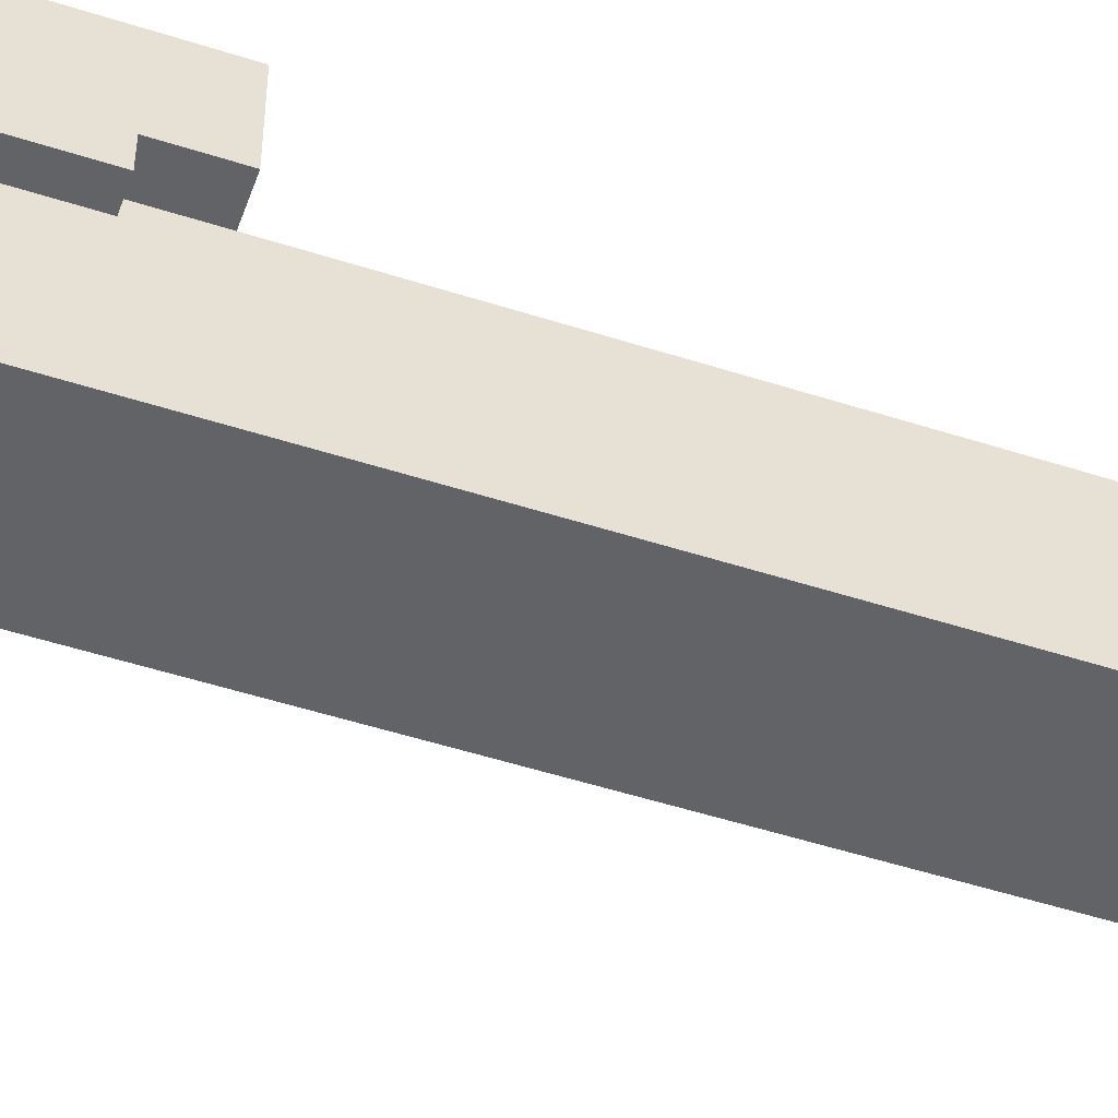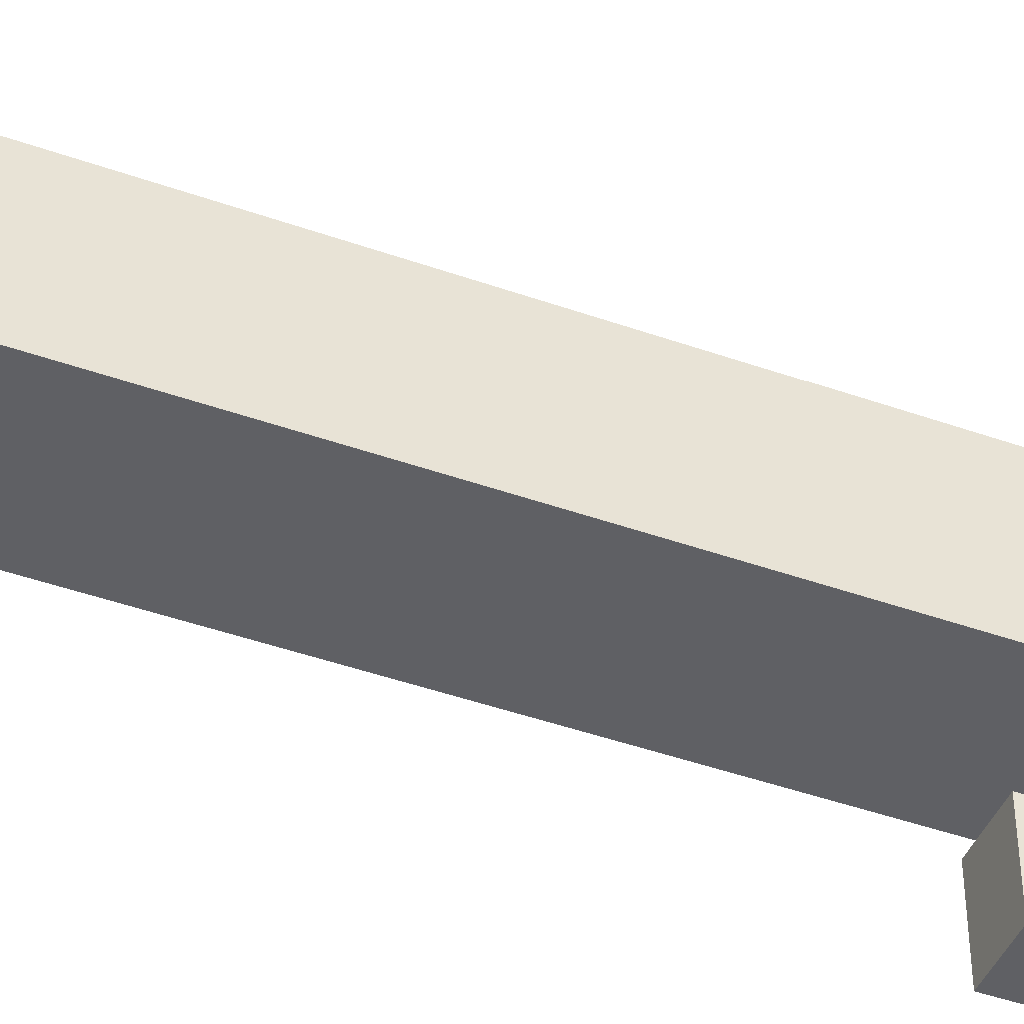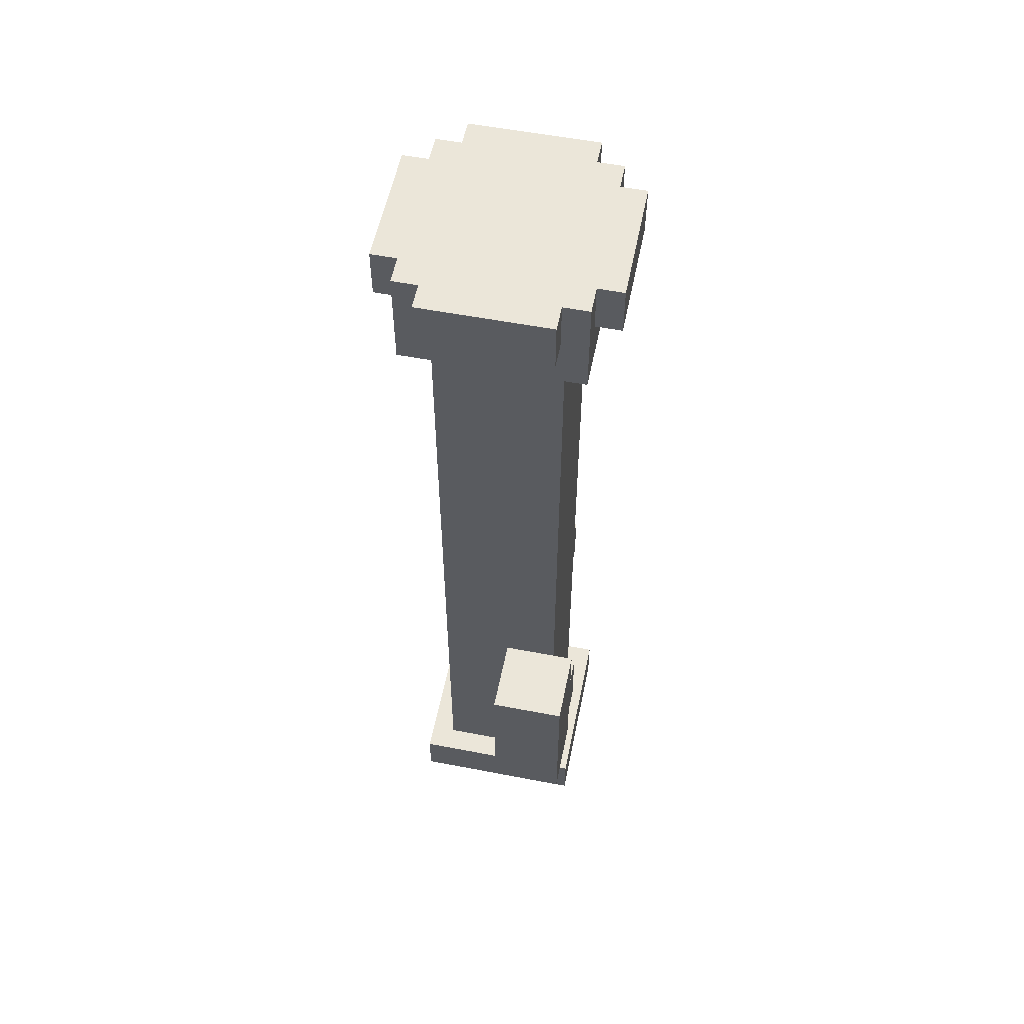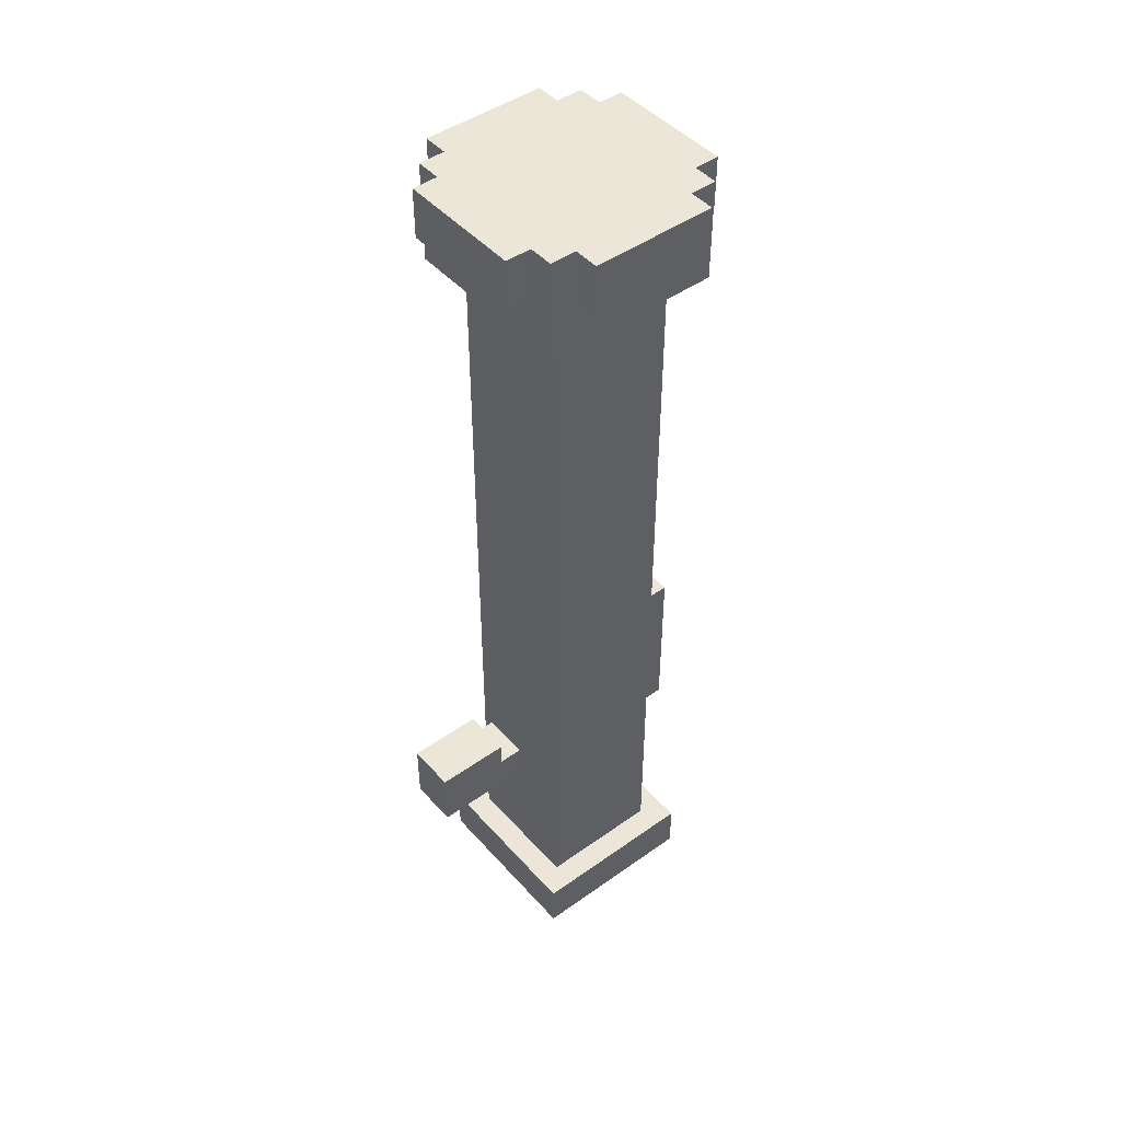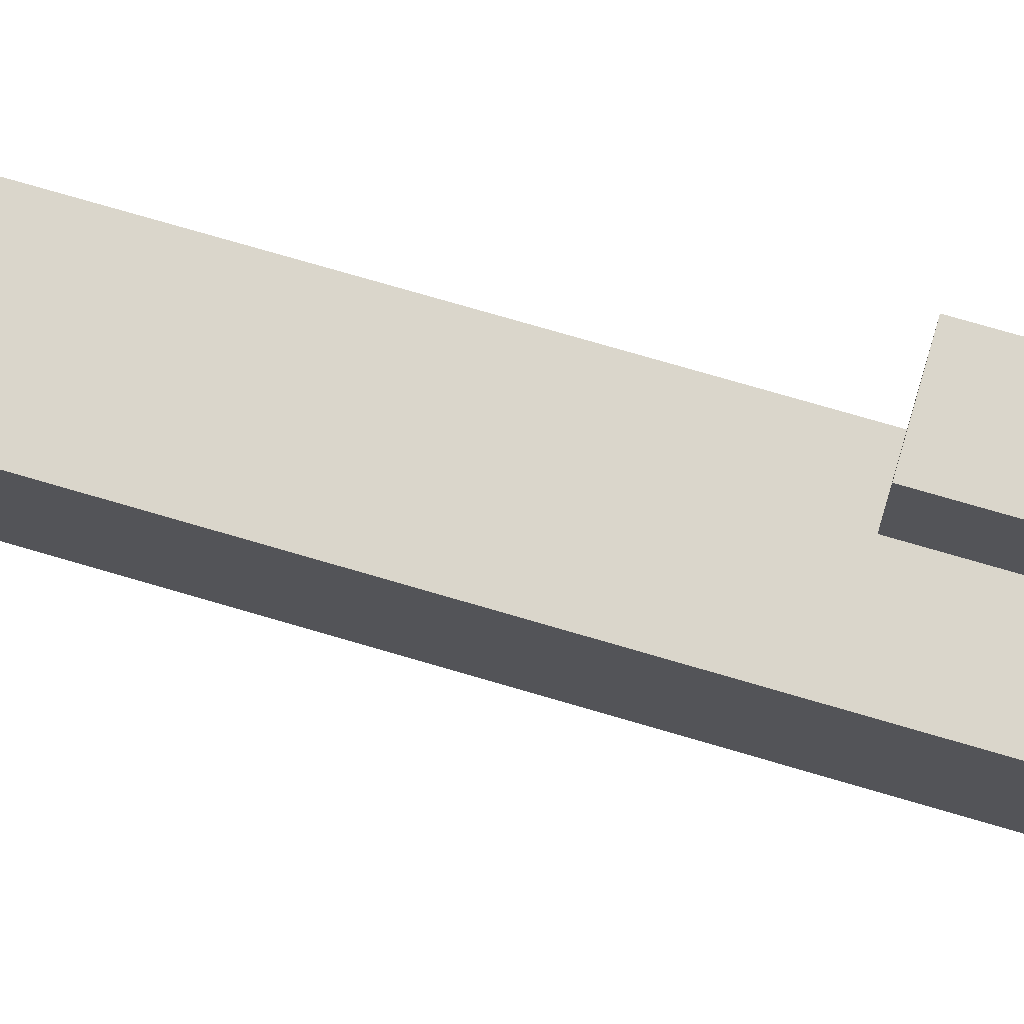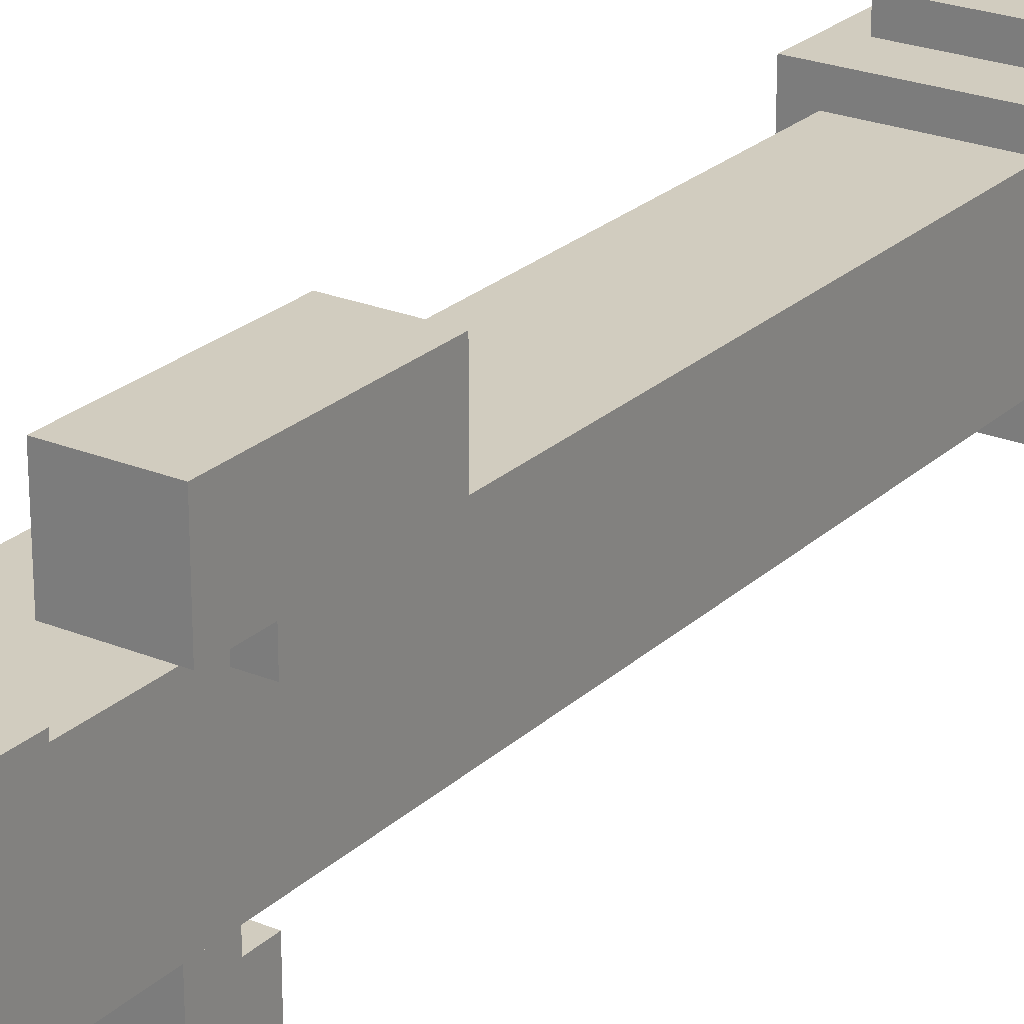
<metadata>
{"format":"obj","ext":"obj","renderer":"f3d","projection":"perspective","resolution":1024,"background":"white","views":[{"elev":-50.9,"azim":-109.4,"up":"+Y"},{"elev":-44.8,"azim":67.6,"up":"+Y"},{"elev":55.9,"azim":-168.6,"up":"+Z"},{"elev":46.4,"azim":51.0,"up":"+Z"},{"elev":73.8,"azim":106.4,"up":"+Y"},{"elev":24.2,"azim":-145.7,"up":"+Y"}]}
</metadata>
<code>
g Bazooka_1_Mesh
v -0.08415 0.3585 -0.2527
v -0.08415 0.07286 -0.3333
v -0.08415 0.3585 -0.3333
v -0.08415 0.07286 -0.2527
v -0.08415 0.3585 -0.3333
v 0.2016 0.07286 -0.3333
v 0.2016 0.3585 -0.3333
v -0.08415 0.07286 -0.3333
v 0.2016 0.3585 -0.2527
v 0.2016 0.07286 -0.3333
v 0.2016 0.07286 -0.2527
v 0.2016 0.3585 -0.3333
v 0.2016 0.3585 -0.2527
v -0.08415 0.3585 -0.3333
v 0.2016 0.3585 -0.3333
v -0.08415 0.3585 -0.2527
v -0.08415 0.07286 -0.3333
v 0.2016 0.07286 -0.2527
v 0.2016 0.07286 -0.3333
v -0.08415 0.07286 -0.2527
v -0.08135 0.3382 0.08715
v -0.08135 0.2968 -0.0346
v -0.08135 0.3382 -0.0346
v -0.08135 0.2968 0.08715
v -1.3e-05 0.3382 0.08715
v -1.3e-05 0.2968 -0.0346
v -1.3e-05 0.2968 0.08715
v -1.3e-05 0.3382 -0.0346
v -0.08135 0.3382 -0.1167
v 0.0404 0.3382 0.1692
v 0.0404 0.3382 -0.1167
v -0.08135 0.3382 0.1692
v -0.08135 0.4605 0.1692
v -0.08135 0.3382 -0.1167
v -0.08135 0.4605 -0.1167
v -0.08135 0.3382 0.1692
v -0.08135 0.4605 -0.1167
v 0.0404 0.3382 -0.1167
v 0.0404 0.4605 -0.1167
v -0.08135 0.3382 -0.1167
v 0.0404 0.4605 0.1692
v -0.08135 0.4605 -0.1167
v 0.0404 0.4605 -0.1167
v -0.08135 0.4605 0.1692
v 0.0404 0.3382 0.1692
v -0.08135 0.4605 0.1692
v 0.0404 0.4605 0.1692
v -0.08135 0.3382 0.1692
v 0.0404 0.3382 -0.1167
v 0.0404 0.4605 0.1692
v 0.0404 0.4605 -0.1167
v 0.0404 0.3382 0.1692
v 0.05704 0.07228 -0.006162
v -0.02428 0.1136 -0.006162
v 0.05704 0.1136 -0.006162
v -0.02428 0.07228 -0.006162
v 0.05704 0.1136 -0.06633
v -0.02428 -0.04995 -0.06633
v 0.05704 -0.04995 -0.06633
v -0.02428 0.1136 -0.06633
v 0.05704 0.07228 -0.006162
v -0.02428 0.07228 0.0351
v -0.02428 0.07228 -0.006162
v 0.05704 0.07228 0.0351
v 0.05704 -0.04995 -0.06633
v -0.02428 -0.04995 0.0351
v 0.05704 -0.04995 0.0351
v -0.02428 -0.04995 -0.06633
v 0.05704 0.07228 0.0351
v -0.02428 -0.04995 0.0351
v -0.02428 0.07228 0.0351
v 0.05704 -0.04995 0.0351
v -0.04381 0.3176 1.017
v -0.04381 0.1136 -0.2527
v -0.04381 0.3176 -0.2527
v -0.04381 0.1136 1.017
v -0.04275 0.3585 1.098
v -0.04275 0.3993 1.18
v -0.04275 0.3585 1.18
v -0.04275 0.3993 1.098
v 0.1612 0.3993 1.098
v -0.04275 0.3585 1.098
v 0.1612 0.3585 1.098
v -0.04275 0.3993 1.098
v 0.1612 0.3993 1.18
v 0.1612 0.3585 1.098
v 0.1612 0.3585 1.18
v 0.1612 0.3993 1.098
v -0.04275 0.3993 1.098
v 0.1612 0.3993 1.18
v -0.04275 0.3993 1.18
v 0.1612 0.3993 1.098
v -0.04275 0.07286 1.18
v -0.04275 0.03157 1.098
v -0.04275 0.07286 1.098
v -0.04275 0.03157 1.18
v 0.1612 0.03157 1.098
v 0.1612 0.07286 1.18
v 0.1612 0.07286 1.098
v 0.1612 0.03157 1.18
v -0.04275 0.03157 1.098
v 0.1612 0.03157 1.18
v 0.1612 0.03157 1.098
v -0.04275 0.03157 1.18
v -0.04275 0.07286 1.098
v 0.1612 0.03157 1.098
v 0.1612 0.07286 1.098
v -0.04275 0.03157 1.098
v -0.1252 0.3154 1.098
v -0.08415 0.3154 1.18
v -0.1252 0.3154 1.18
v -0.08415 0.3154 1.098
v -0.1252 0.1155 1.098
v -0.08415 0.1155 1.18
v -0.08415 0.1155 1.098
v -0.1252 0.1155 1.18
v -0.1252 0.3154 1.18
v -0.1252 0.1155 1.098
v -0.1252 0.3154 1.098
v -0.1252 0.1155 1.18
v -0.1252 0.1155 1.098
v -0.08415 0.3154 1.098
v -0.1252 0.3154 1.098
v -0.08415 0.1155 1.098
v 0.2426 0.3154 1.18
v 0.2016 0.3154 1.098
v 0.2426 0.3154 1.098
v 0.2016 0.3154 1.18
v 0.2426 0.3154 1.098
v 0.2016 0.1155 1.098
v 0.2426 0.1155 1.098
v 0.2016 0.3154 1.098
v 0.2426 0.3154 1.18
v 0.2426 0.1155 1.098
v 0.2426 0.1155 1.18
v 0.2426 0.3154 1.098
v 0.2426 0.1155 1.18
v 0.2016 0.1155 1.098
v 0.2016 0.1155 1.18
v 0.2426 0.1155 1.098
v 0.2016 0.3585 -0.2527
v -0.08415 0.07286 -0.2527
v -0.08415 0.3585 -0.2527
v 0.2016 0.07286 -0.2527
v -0.08135 0.2968 0.08715
v -1.3e-05 0.3382 0.08715
v -1.3e-05 0.2968 0.08715
v -0.08135 0.3382 0.08715
v -1.3e-05 0.2968 -0.0346
v -0.08135 0.3382 -0.0346
v -0.08135 0.2968 -0.0346
v -1.3e-05 0.3382 -0.0346
v 0.05704 -0.04995 0.0351
v 0.05704 0.07228 0.0351
v 0.05704 0.07228 -0.006162
v 0.05704 -0.04995 -0.06633
v 0.05704 0.1136 -0.06633
v 0.05704 0.1136 -0.006162
v -0.02428 -0.04995 0.0351
v -0.02428 -0.04995 -0.06633
v -0.02428 0.07228 -0.006162
v -0.02428 0.1136 -0.06633
v -0.02428 0.07228 0.0351
v -0.02428 0.1136 -0.006162
v 0.1602 0.1136 -0.2527
v -0.04381 0.1136 1.017
v 0.1602 0.1136 1.017
v -0.04381 0.1136 -0.2527
v 0.1602 0.3176 1.017
v -0.04381 0.3176 -0.2527
v 0.1602 0.3176 -0.2527
v -0.04381 0.3176 1.017
v 0.1602 0.1136 1.017
v 0.1602 0.3176 -0.2527
v 0.1602 0.1136 -0.2527
v 0.1602 0.3176 1.017
v 0.2016 0.3585 1.017
v -0.08415 0.07286 1.017
v 0.2016 0.07286 1.017
v -0.08415 0.3585 1.017
v 0.2016 0.3585 1.18
v -0.08415 0.07286 1.18
v -0.08415 0.3585 1.18
v 0.2016 0.07286 1.18
v -0.08415 0.3585 1.017
v 0.2016 0.3585 1.18
v -0.08415 0.3585 1.18
v 0.2016 0.3585 1.017
v -0.08415 0.07286 1.017
v -0.08415 0.3585 1.18
v -0.08415 0.07286 1.18
v -0.08415 0.3585 1.017
v -0.08135 0.2968 -0.0346
v -1.3e-05 0.2968 0.08715
v -1.3e-05 0.2968 -0.0346
v -0.08135 0.2968 0.08715
v -0.002187 0.1463 -0.2489
v 0.1238 0.1463 0.04934
v 0.1238 0.1463 -0.2489
v -0.002187 0.1463 0.04934
v -0.002187 0.2723 -0.2489
v 0.1238 0.2723 0.04934
v -0.002187 0.2723 0.04934
v 0.1238 0.2723 -0.2489
v 0.1238 0.2723 -0.2489
v 0.1238 0.1463 0.04934
v 0.1238 0.2723 0.04934
v 0.1238 0.1463 -0.2489
v 0.03289 0.2372 -0.2954
v 0.08874 0.1814 -0.2954
v 0.08874 0.2372 -0.2954
v 0.03289 0.1814 -0.2954
v -0.002187 0.2723 0.04934
v -0.002187 0.1463 -0.2489
v -0.002187 0.2723 -0.2489
v -0.002187 0.1463 0.04934
v 0.1238 0.2723 0.04934
v -0.002187 0.1463 0.04934
v -0.002187 0.2723 0.04934
v 0.1238 0.1463 0.04934
v 0.03289 0.1814 -0.2489
v 0.1238 0.1463 -0.2489
v 0.08874 0.1814 -0.2489
v -0.002187 0.1463 -0.2489
v 0.03289 0.2372 -0.2489
v -0.002187 0.2723 -0.2489
v 0.08874 0.2372 -0.2489
v 0.1238 0.2723 -0.2489
v 0.03289 0.1814 -0.2954
v 0.08874 0.1814 -0.2489
v 0.08874 0.1814 -0.2954
v 0.03289 0.1814 -0.2489
v 0.03289 0.2372 -0.2954
v 0.03289 0.1814 -0.2489
v 0.03289 0.1814 -0.2954
v 0.03289 0.2372 -0.2489
v 0.08874 0.2372 -0.2954
v 0.03289 0.2372 -0.2489
v 0.03289 0.2372 -0.2954
v 0.08874 0.2372 -0.2489
v 0.08874 0.1814 -0.2954
v 0.08874 0.2372 -0.2489
v 0.08874 0.2372 -0.2954
v 0.08874 0.1814 -0.2489
v 0.1612 0.3993 1.18
v -0.04275 0.3585 1.18
v -0.04275 0.3993 1.18
v 0.1612 0.3585 1.18
v -0.04275 0.03157 1.18
v 0.1612 0.07286 1.18
v 0.1612 0.03157 1.18
v -0.04275 0.07286 1.18
v -0.08415 0.07286 1.017
v 0.2016 0.07286 1.18
v 0.2016 0.07286 1.017
v -0.08415 0.07286 1.18
v -0.1252 0.3154 1.18
v -0.08415 0.1155 1.18
v -0.1252 0.1155 1.18
v -0.08415 0.3154 1.18
v 0.2016 0.07286 1.017
v 0.2016 0.3585 1.18
v 0.2016 0.3585 1.017
v 0.2016 0.07286 1.18
v 0.2426 0.1155 1.18
v 0.2016 0.3154 1.18
v 0.2426 0.3154 1.18
v 0.2016 0.1155 1.18
v 0.00818 0.1354 -0.0458
v 0.008181 0.07275 -0.08618
v 0.008181 0.1354 -0.08618
v 0.00818 0.07275 -0.0458
v 0.008181 0.1354 -0.08618
v 0.02853 0.07275 -0.08618
v 0.02853 0.1354 -0.08618
v 0.008181 0.07275 -0.08618
v 0.02853 0.1354 -0.0458
v 0.02853 0.07275 -0.08618
v 0.02853 0.07275 -0.0458
v 0.02853 0.1354 -0.08618
v 0.02853 0.1354 -0.0458
v 0.008181 0.1354 -0.08618
v 0.02853 0.1354 -0.08618
v 0.00818 0.1354 -0.0458
v 0.008181 0.07275 -0.08618
v 0.02853 0.07275 -0.0458
v 0.02853 0.07275 -0.08618
v 0.00818 0.07275 -0.0458
v 0.02853 0.1354 -0.0458
v 0.00818 0.07275 -0.0458
v 0.00818 0.1354 -0.0458
v 0.02853 0.07275 -0.0458
f -290 -291 -292
f -289 -292 -291
f -286 -287 -288
f -285 -288 -287
f -282 -283 -284
f -281 -284 -283
f -278 -279 -280
f -277 -280 -279
f -274 -275 -276
f -273 -276 -275
f -270 -271 -272
f -269 -272 -271
f -266 -267 -268
f -265 -268 -267
f -262 -263 -264
f -261 -264 -263
f -258 -259 -260
f -257 -260 -259
f -254 -255 -256
f -253 -256 -255
f -250 -251 -252
f -249 -252 -251
f -246 -247 -248
f -245 -248 -247
f -242 -243 -244
f -241 -244 -243
f -238 -239 -240
f -237 -240 -239
f -234 -235 -236
f -233 -236 -235
f -230 -231 -232
f -229 -232 -231
f -226 -227 -228
f -225 -228 -227
f -222 -223 -224
f -221 -224 -223
f -218 -219 -220
f -217 -220 -219
f -214 -215 -216
f -213 -216 -215
f -210 -211 -212
f -209 -212 -211
f -206 -207 -208
f -205 -208 -207
f -202 -203 -204
f -201 -204 -203
f -198 -199 -200
f -197 -200 -199
f -194 -195 -196
f -193 -196 -195
f -190 -191 -192
f -189 -192 -191
f -186 -187 -188
f -185 -188 -187
f -182 -183 -184
f -181 -184 -183
f -178 -179 -180
f -177 -180 -179
f -174 -175 -176
f -173 -176 -175
f -170 -171 -172
f -169 -172 -171
f -166 -167 -168
f -165 -168 -167
f -162 -163 -164
f -161 -164 -163
f -158 -159 -160
f -157 -160 -159
f -154 -155 -156
f -153 -156 -155
f -150 -151 -152
f -149 -152 -151
f -146 -147 -148
f -145 -148 -147
f -142 -143 -144
f -141 -144 -143
f -138 -139 -140
f -137 -138 -140
f -136 -138 -137
f -135 -138 -136
f -132 -133 -134
f -131 -133 -132
f -130 -132 -134
f -129 -131 -132
f -126 -127 -128
f -125 -128 -127
f -122 -123 -124
f -121 -124 -123
f -118 -119 -120
f -117 -120 -119
f -114 -115 -116
f -113 -116 -115
f -110 -111 -112
f -109 -112 -111
f -106 -107 -108
f -105 -108 -107
f -102 -103 -104
f -101 -104 -103
f -98 -99 -100
f -97 -100 -99
f -94 -95 -96
f -93 -96 -95
f -90 -91 -92
f -89 -92 -91
f -86 -87 -88
f -85 -88 -87
f -82 -83 -84
f -81 -84 -83
f -78 -79 -80
f -77 -80 -79
f -74 -75 -76
f -73 -76 -75
f -70 -71 -72
f -69 -72 -71
f -72 -69 -68
f -67 -68 -69
f -68 -67 -66
f -65 -66 -67
f -66 -65 -70
f -71 -70 -65
f -62 -63 -64
f -61 -64 -63
f -58 -59 -60
f -57 -60 -59
f -54 -55 -56
f -53 -56 -55
f -50 -51 -52
f -49 -52 -51
f -46 -47 -48
f -45 -48 -47
f -42 -43 -44
f -41 -44 -43
f -38 -39 -40
f -37 -40 -39
f -34 -35 -36
f -33 -36 -35
f -30 -31 -32
f -29 -32 -31
f -26 -27 -28
f -25 -28 -27
f -22 -23 -24
f -21 -24 -23
f -18 -19 -20
f -17 -20 -19
f -14 -15 -16
f -13 -16 -15
f -10 -11 -12
f -9 -12 -11
f -6 -7 -8
f -5 -8 -7
f -2 -3 -4
f -1 -4 -3

</code>
